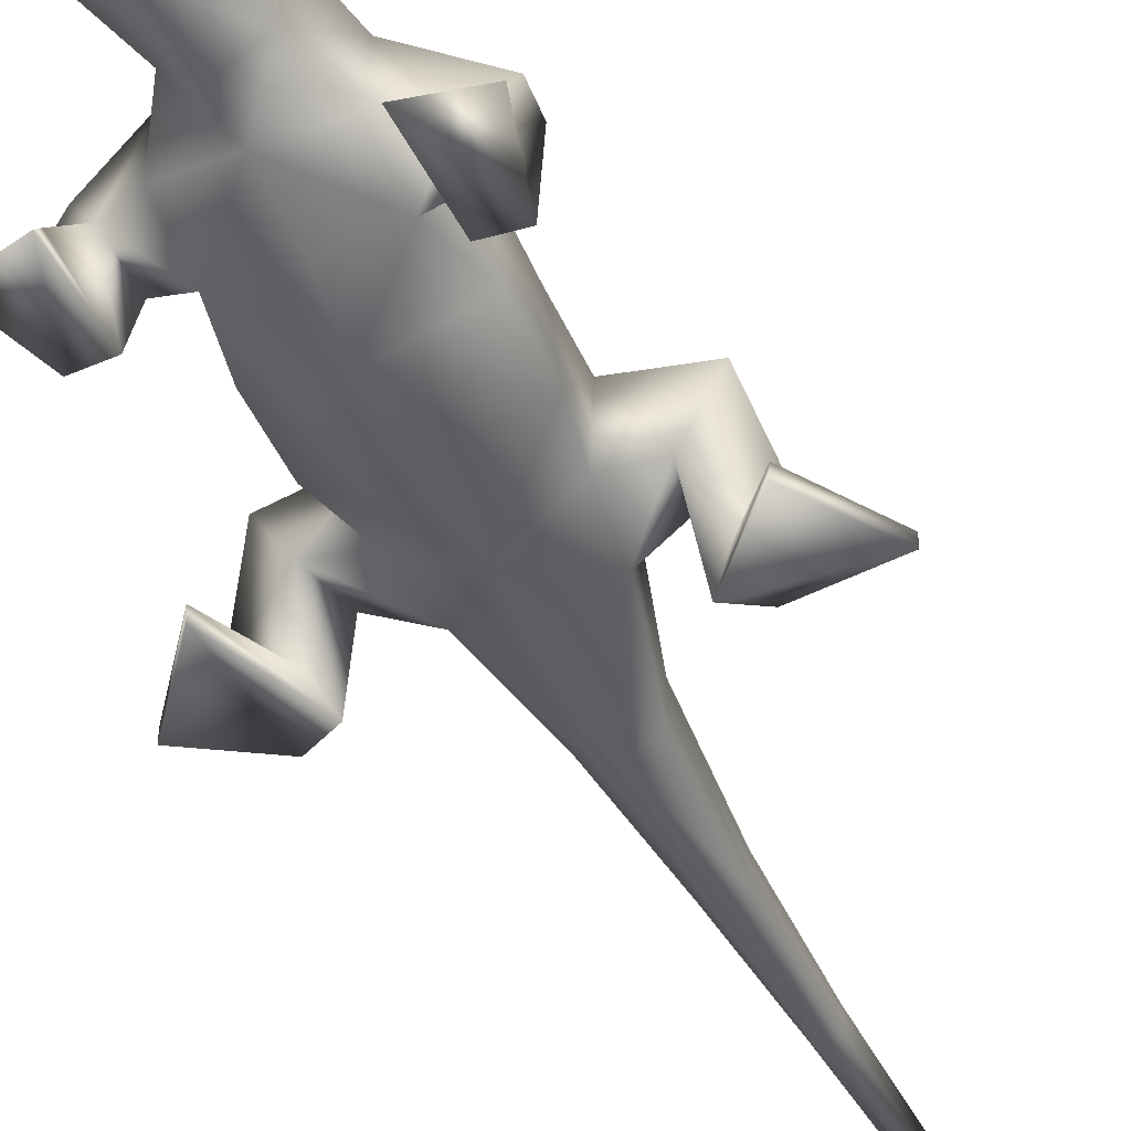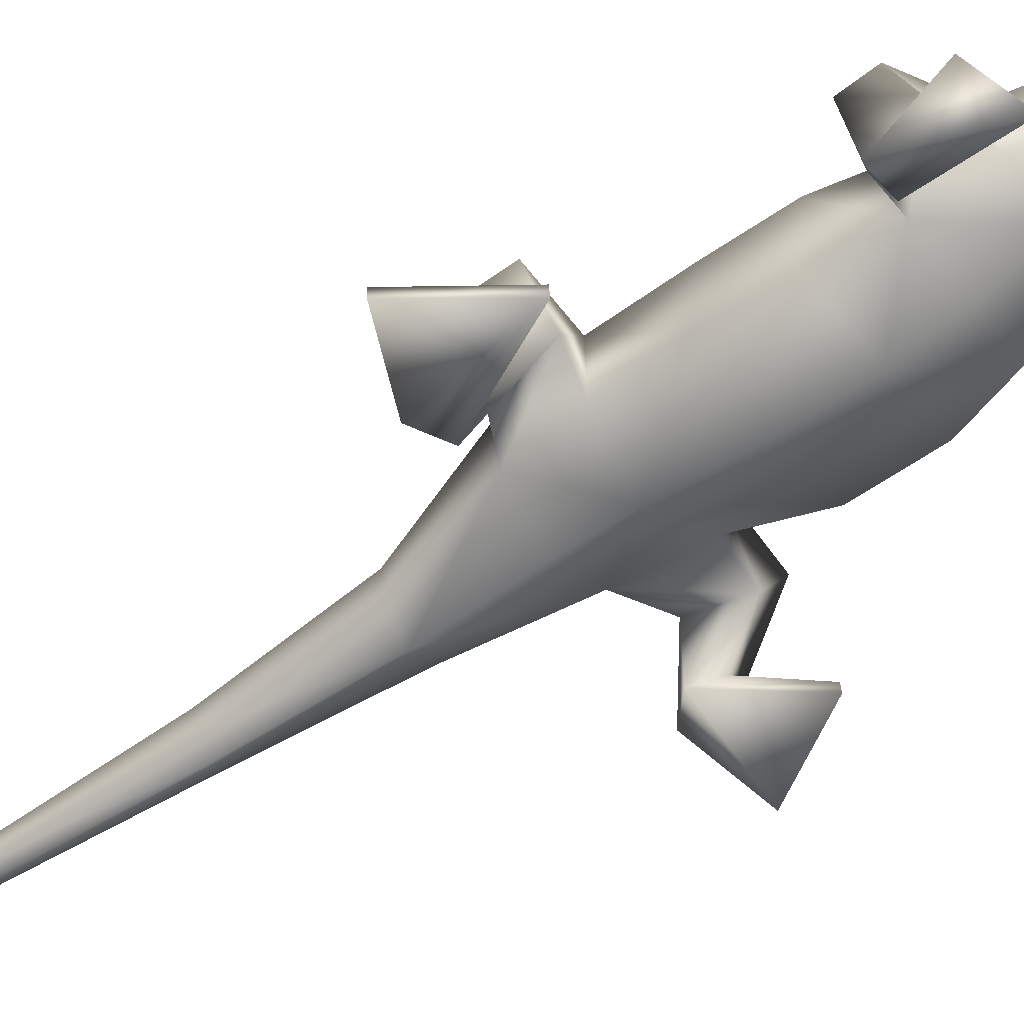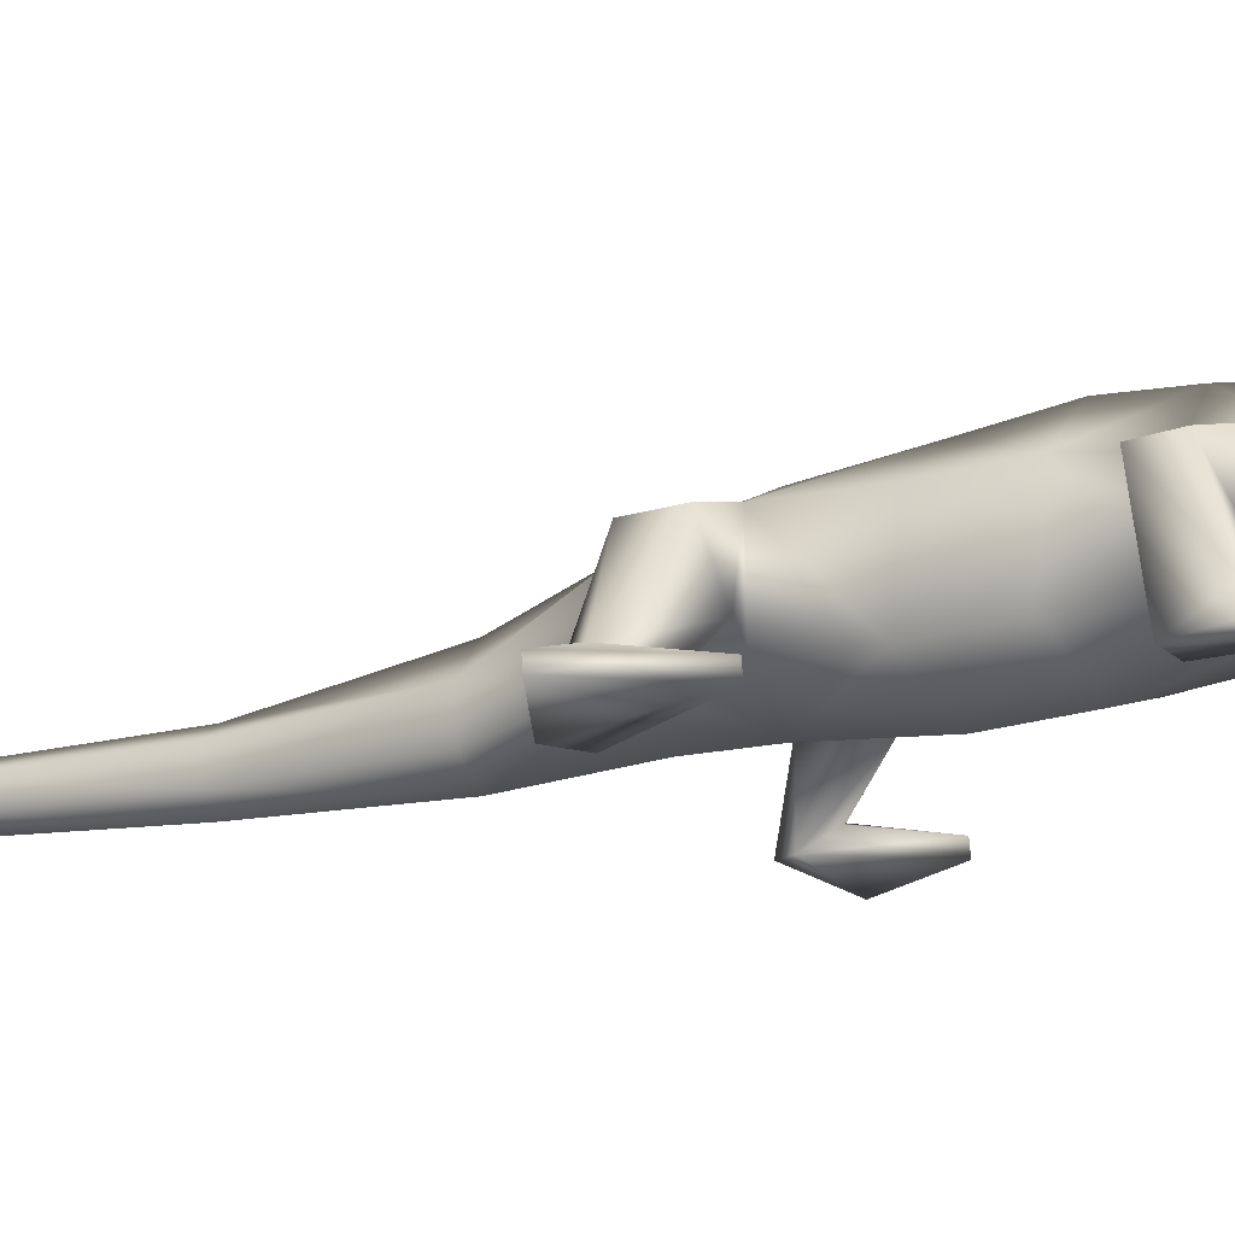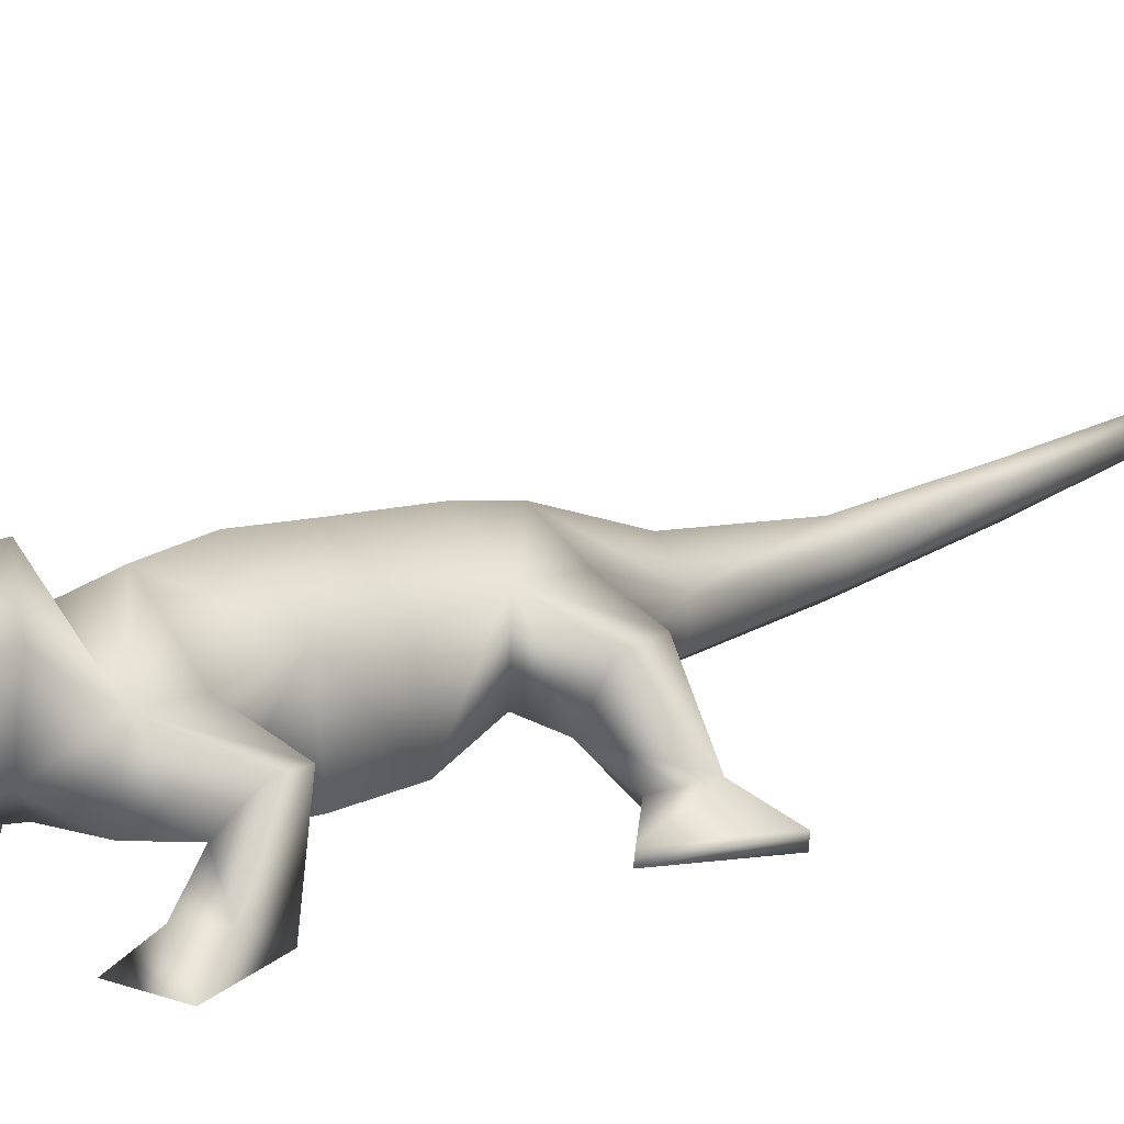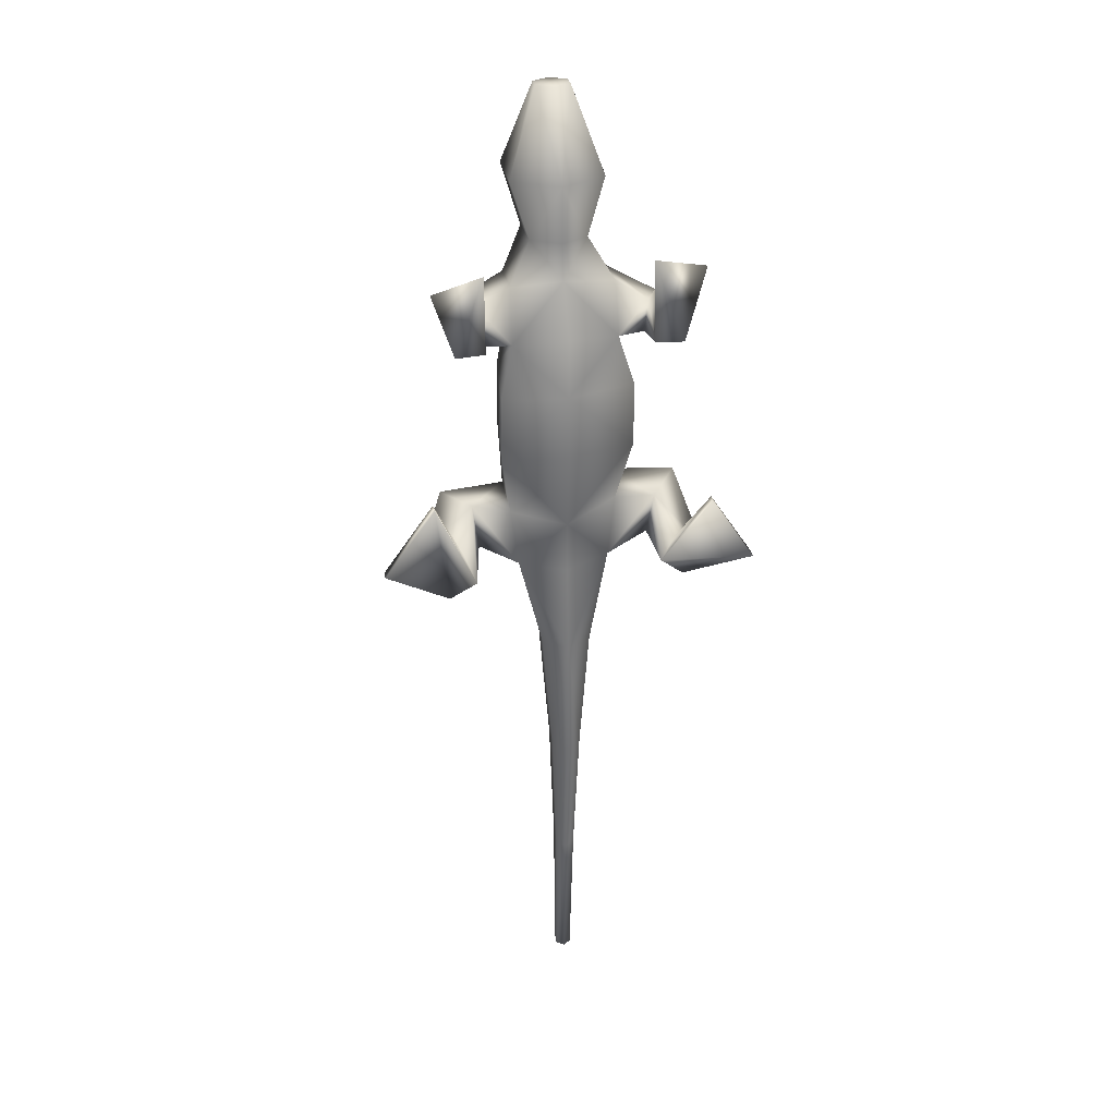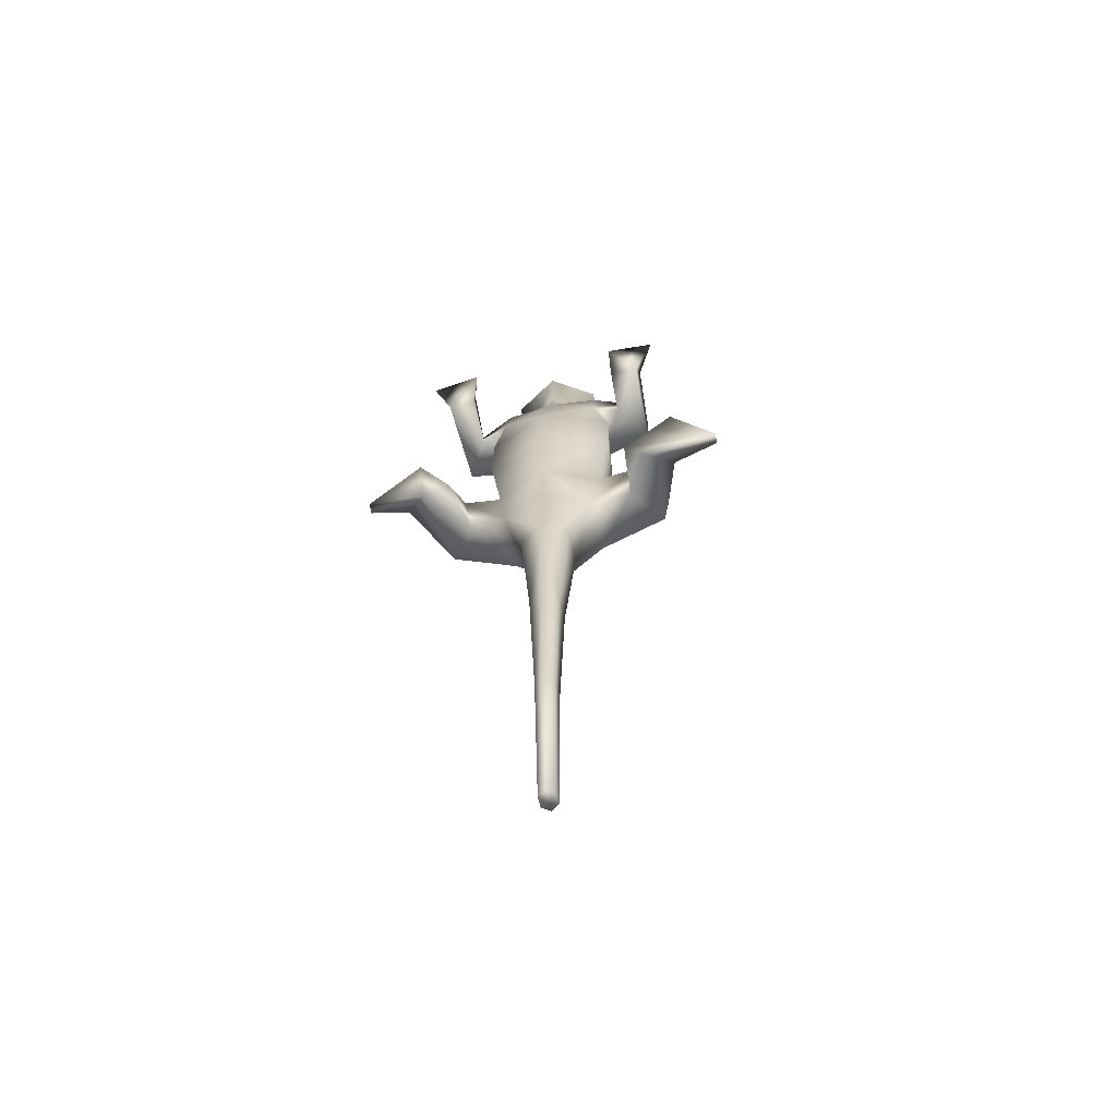
<metadata>
{"format":"obj","ext":"obj","renderer":"f3d","projection":"perspective","resolution":1024,"background":"white","views":[{"elev":-41.4,"azim":23.5,"up":"+Y"},{"elev":-56.4,"azim":-54.5,"up":"+Y"},{"elev":-17.9,"azim":-64.6,"up":"+Y"},{"elev":18.1,"azim":43.0,"up":"+Y"},{"elev":32.2,"azim":-9.2,"up":"+Z"},{"elev":-63.1,"azim":13.0,"up":"+Z"}]}
</metadata>
<code>
v -0.003096 3.601 -2.453
v 5.872 5.692 -2.738
v 0 3.892 2.96
v 5.873 5.892 2.83
v 4.98 12.53 2.57
v 4.98 11.58 -2.83
v 0 14.9 -2.96
v 0 15.66 2.44
v 0.6638 6.452 -59.53
v 2e-06 5.968 -59.55
v 0 6.935 -59.51
v 0.6637 7.418 -59.49
v -0 7.901 -59.47
v -3.1e-05 11.26 26.89
v 1.432 12.03 26.84
v -3.1e-05 12.79 26.79
v 1.432 13.56 26.73
v -3.1e-05 14.33 26.68
v 4.486 5.936 7.325
v 0.2567 5.275 7.437
v 4.347 11.44 7.103
v 4e-06 15.42 6.992
v -0.000893 6.688 12.18
v 4.361 7.021 11.84
v 4.347 11.86 11.16
v 8e-06 14.88 10.84
v 2.421 9.324 14.86
v -3.1e-05 7.29 15.23
v 2.421 14.4 14.14
v -3.1e-05 17.75 12.48
v 0.002477 7.235 20.07
v 3.889 9.633 19.88
v 3.889 15.11 19.5
v -3.1e-05 17.85 19.3
v -0.08078 4.127 -9.364
v 4.522 6.605 -8.46
v 4.647 11.94 -8.59
v -0.007085 14.03 -9.59
v 3.877 6.257 -13.92
v -0.0683 4.174 -14
v 12.32 3.464 -7.295
v 12.27 2.478 -7.202
v 16.09 3.372 -13.13
v 16.06 2.466 -13.1
v -0.007085 13.01 -14.21
v 3.953 10.96 -13.98
v 2.083 4.983 -21.91
v -0.02733 3.642 -21.89
v 2.099 7.646 -22
v 0.00176 9.878 -22.03
v 1.254 4.996 -33.34
v -0.000128 4.01 -33.35
v 1.254 6.967 -33.32
v 1.1e-05 7.952 -33.31
v 0.002567 4.755 -45.68
v 0.8154 5.521 -45.65
v 0.814 7.055 -45.59
v -0.000144 7.823 -45.56
v 6.806 6.744 7.228
v 9.212 9.778 6.503
v 9.327 9.97 8.829
v 7.158 7.175 9.923
v 9.43 3.064 7.805
v 6.956 3.091 7.978
v 9.619 4.91 11.01
v 7.662 4.935 12.47
v 7.981 6.382 -8.449
v 10.45 10.46 -8.272
v 7.432 6.97 -12.38
v 9.969 10.37 -11.78
v 11.99 4.591 -12.8
v 9.229 3.566 -11.13
v 7.845 2.241 -12.59
v 9.861 2.697 -14.34
v -5.394 5.767 2.155
v -5.475 5.468 -3.262
v -5.029 11.58 -2.83
v -4.934 11.88 2.597
v -0.6638 6.452 -59.53
v -0.6637 7.418 -59.49
v -1.432 12.03 26.84
v -1.432 13.56 26.73
v -4.412 5.876 7.161
v -4.323 11.42 7.162
v -4.335 7.044 11.82
v -4.339 11.91 11.17
v -2.421 9.324 14.86
v -2.421 14.4 14.14
v -3.966 9.642 19.88
v -3.969 15.11 19.5
v -4.678 6.353 -8.972
v -4.653 11.87 -9.069
v -4.051 6.056 -14.05
v -15.99 3.544 -12.29
v -15.96 2.657 -12.27
v -11.61 3.767 -6.147
v -11.55 2.721 -6.11
v -4.052 10.91 -14.14
v -2.12 4.963 -21.92
v -2.106 7.628 -22
v -1.254 4.995 -33.34
v -1.254 6.967 -33.32
v -0.8116 5.523 -45.65
v -0.8129 7.057 -45.59
v -8.974 10.28 6.701
v -6.857 6.814 6.775
v -9.073 10.46 9.212
v -7.306 7.863 10.15
v -6.956 2.922 7.978
v -9.43 2.895 7.805
v -9.666 4.625 11.03
v -7.445 4.657 13.32
v -8.019 6.397 -8.08
v -10.38 9.984 -8.503
v -7.41 6.969 -12.55
v -9.846 10.05 -11.8
v -12.75 4.604 -11.44
v -9.078 3.588 -11.33
v -8.219 2.049 -13.21
v -10.59 1.94 -14.44
v 6.78 3.389 15.01
v 11.14 3.36 14.27
v -6.964 3.027 14.73
v -11.26 3.031 13.41
f 1 2 3
f 3 2 4
f 4 2 5
f 5 2 6
f 6 7 5
f 5 7 8
f 9 10 11
f 12 9 11
f 13 12 11
f 14 15 16
f 15 17 16
f 17 18 16
f 4 19 3
f 3 19 20
f 4 5 19
f 19 5 21
f 8 22 5
f 5 22 21
f 20 19 23
f 23 19 24
f 21 22 25
f 25 22 26
f 24 27 23
f 23 27 28
f 24 25 27
f 27 25 29
f 29 25 30
f 30 25 26
f 28 27 31
f 31 27 32
f 29 33 27
f 27 33 32
f 29 30 33
f 33 30 34
f 32 15 31
f 31 15 14
f 32 33 15
f 15 33 17
f 34 18 33
f 33 18 17
f 1 35 2
f 2 35 36
f 6 2 37
f 37 2 36
f 38 7 37
f 37 7 6
f 36 35 39
f 39 35 40
f 41 42 43
f 43 42 44
f 38 37 45
f 45 37 46
f 47 39 48
f 48 39 40
f 46 39 49
f 49 39 47
f 46 49 45
f 45 49 50
f 47 48 51
f 51 48 52
f 53 49 51
f 51 49 47
f 50 49 54
f 54 49 53
f 52 55 51
f 51 55 56
f 53 51 57
f 57 51 56
f 58 54 57
f 57 54 53
f 55 10 56
f 56 10 9
f 56 9 57
f 57 9 12
f 58 57 13
f 13 57 12
f 60 59 21
f 21 59 19
f 21 25 60
f 60 25 61
f 24 62 25
f 25 62 61
f 24 19 62
f 62 19 59
f 60 63 59
f 59 63 64
f 61 65 60
f 60 65 63
f 61 62 65
f 65 62 66
f 66 62 64
f 64 62 59
f 36 67 37
f 37 67 68
f 36 39 67
f 67 39 69
f 70 69 46
f 46 69 39
f 46 37 70
f 70 37 68
f 68 67 71
f 71 67 72
f 72 67 73
f 73 67 69
f 73 69 74
f 74 69 70
f 68 71 70
f 70 71 74
f 43 71 41
f 41 71 72
f 72 73 41
f 41 73 42
f 74 44 73
f 73 44 42
f 44 74 43
f 43 74 71
f 75 76 3
f 3 76 1
f 77 76 78
f 78 76 75
f 77 78 7
f 7 78 8
f 79 11 10
f 80 11 79
f 13 11 80
f 14 16 81
f 81 16 82
f 82 16 18
f 20 83 3
f 3 83 75
f 75 83 78
f 78 83 84
f 84 22 78
f 78 22 8
f 20 23 83
f 83 23 85
f 84 86 22
f 22 86 26
f 28 87 23
f 23 87 85
f 85 87 86
f 86 87 88
f 26 86 30
f 30 86 88
f 28 31 87
f 87 31 89
f 89 90 87
f 87 90 88
f 88 90 30
f 30 90 34
f 89 31 81
f 81 31 14
f 81 82 89
f 89 82 90
f 82 18 90
f 90 18 34
f 1 76 35
f 35 76 91
f 77 92 76
f 76 92 91
f 38 92 7
f 7 92 77
f 91 93 35
f 35 93 40
f 94 95 96
f 96 95 97
f 38 45 92
f 92 45 98
f 40 93 48
f 48 93 99
f 98 100 93
f 93 100 99
f 50 100 45
f 45 100 98
f 99 101 48
f 48 101 52
f 99 100 101
f 101 100 102
f 50 54 100
f 100 54 102
f 101 103 52
f 52 103 55
f 102 104 101
f 101 104 103
f 102 54 104
f 104 54 58
f 103 79 55
f 55 79 10
f 80 79 104
f 104 79 103
f 58 13 104
f 104 13 80
f 105 84 106
f 106 84 83
f 84 105 86
f 86 105 107
f 107 108 86
f 86 108 85
f 85 108 83
f 83 108 106
f 105 106 110
f 110 106 109
f 110 111 105
f 105 111 107
f 107 111 108
f 108 111 112
f 106 108 109
f 109 108 112
f 91 92 113
f 113 92 114
f 91 113 93
f 93 113 115
f 116 98 115
f 115 98 93
f 98 116 92
f 92 116 114
f 114 117 113
f 113 117 118
f 115 113 119
f 119 113 118
f 116 115 120
f 120 115 119
f 120 117 116
f 116 117 114
f 94 96 117
f 117 96 118
f 118 96 119
f 119 96 97
f 119 97 120
f 120 97 95
f 117 120 94
f 94 120 95
f 64 63 121
f 121 63 122
f 63 65 122
f 65 66 122
f 122 66 121
f 66 64 121
f 109 112 123
f 111 124 112
f 112 124 123
f 111 110 124
f 109 123 110
f 110 123 124

</code>
